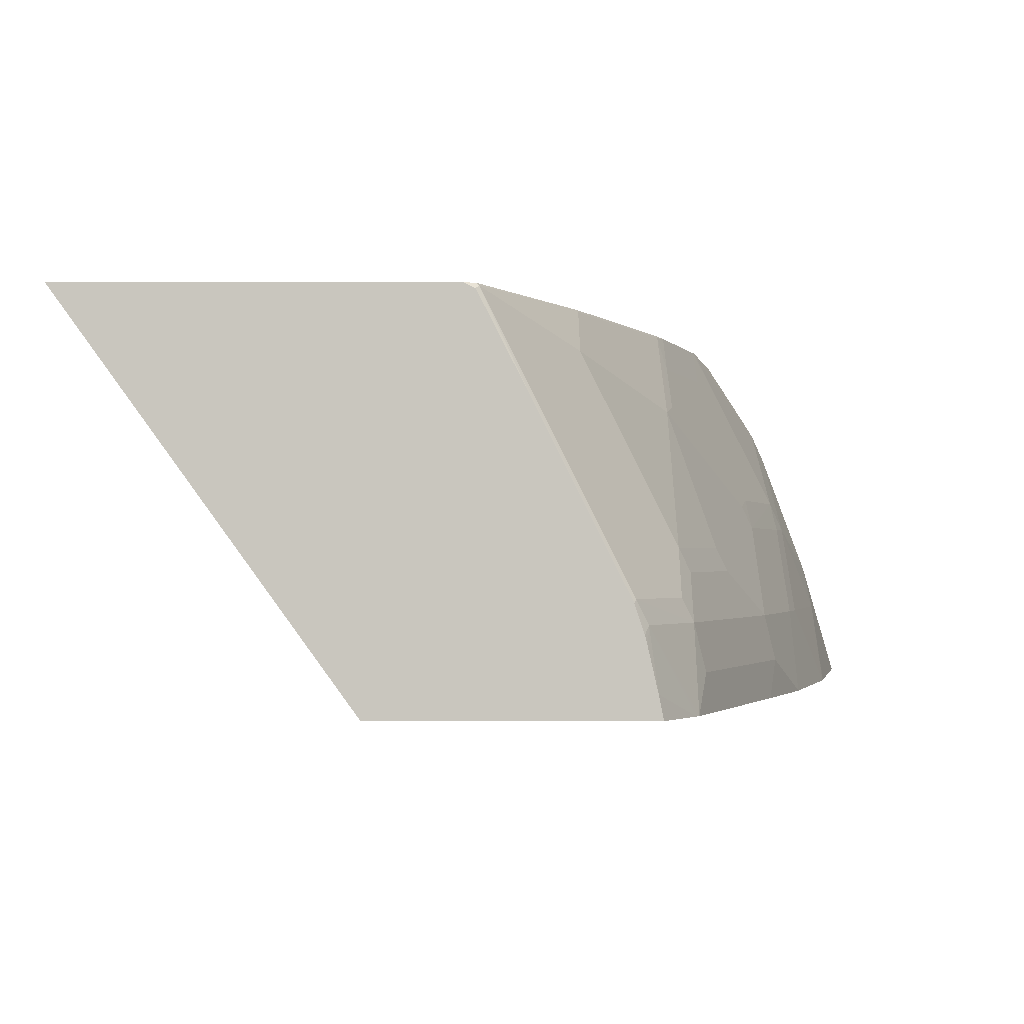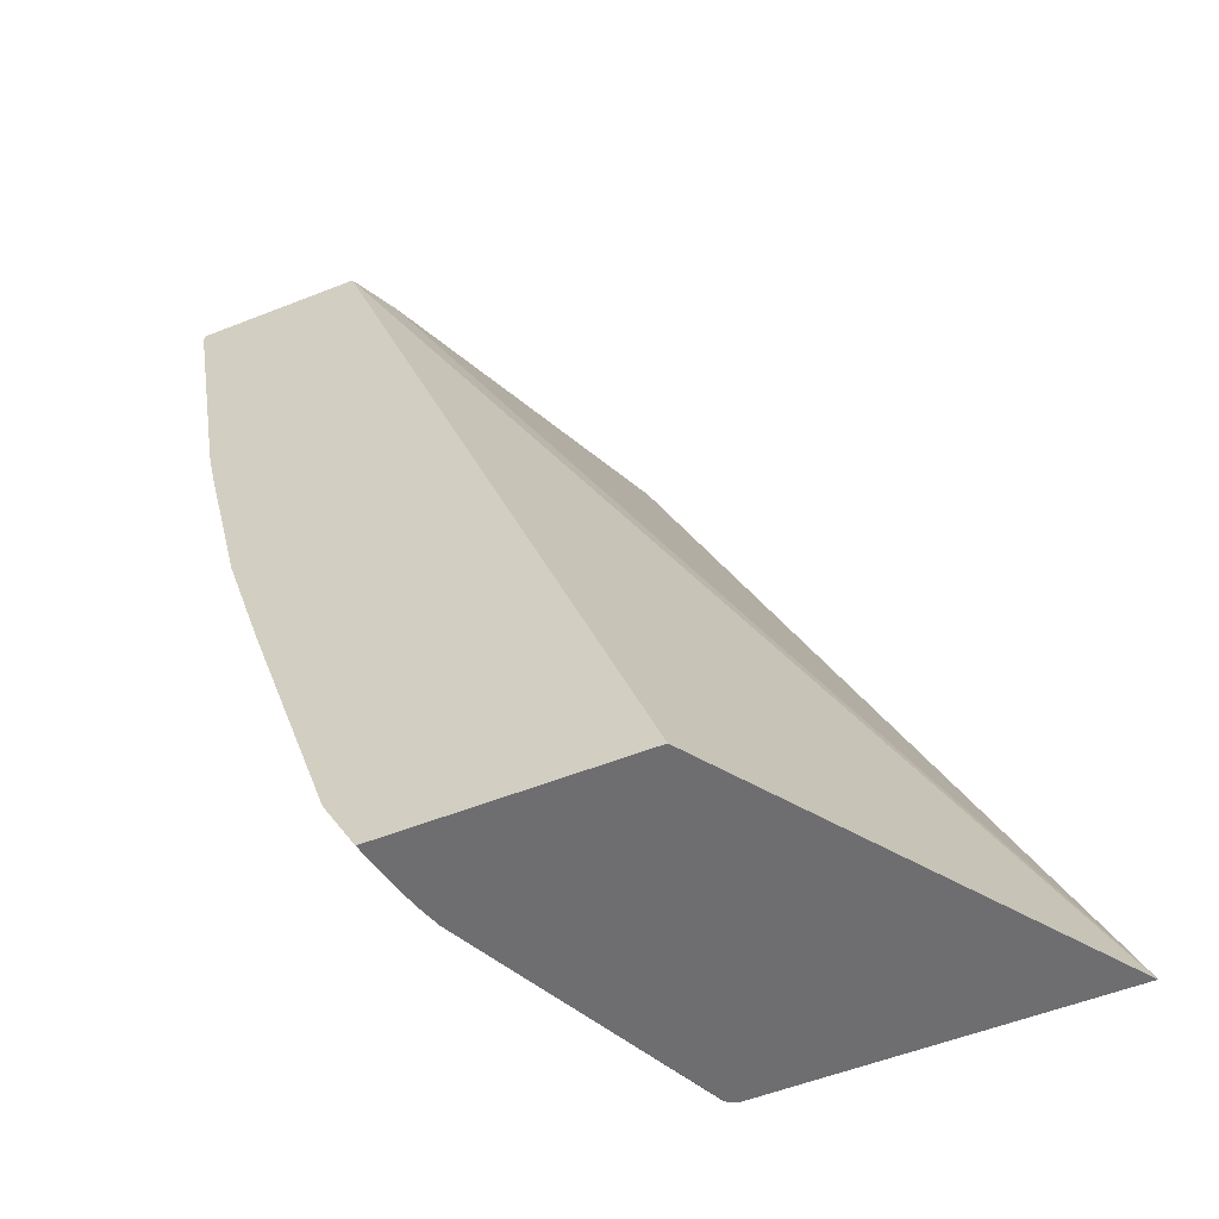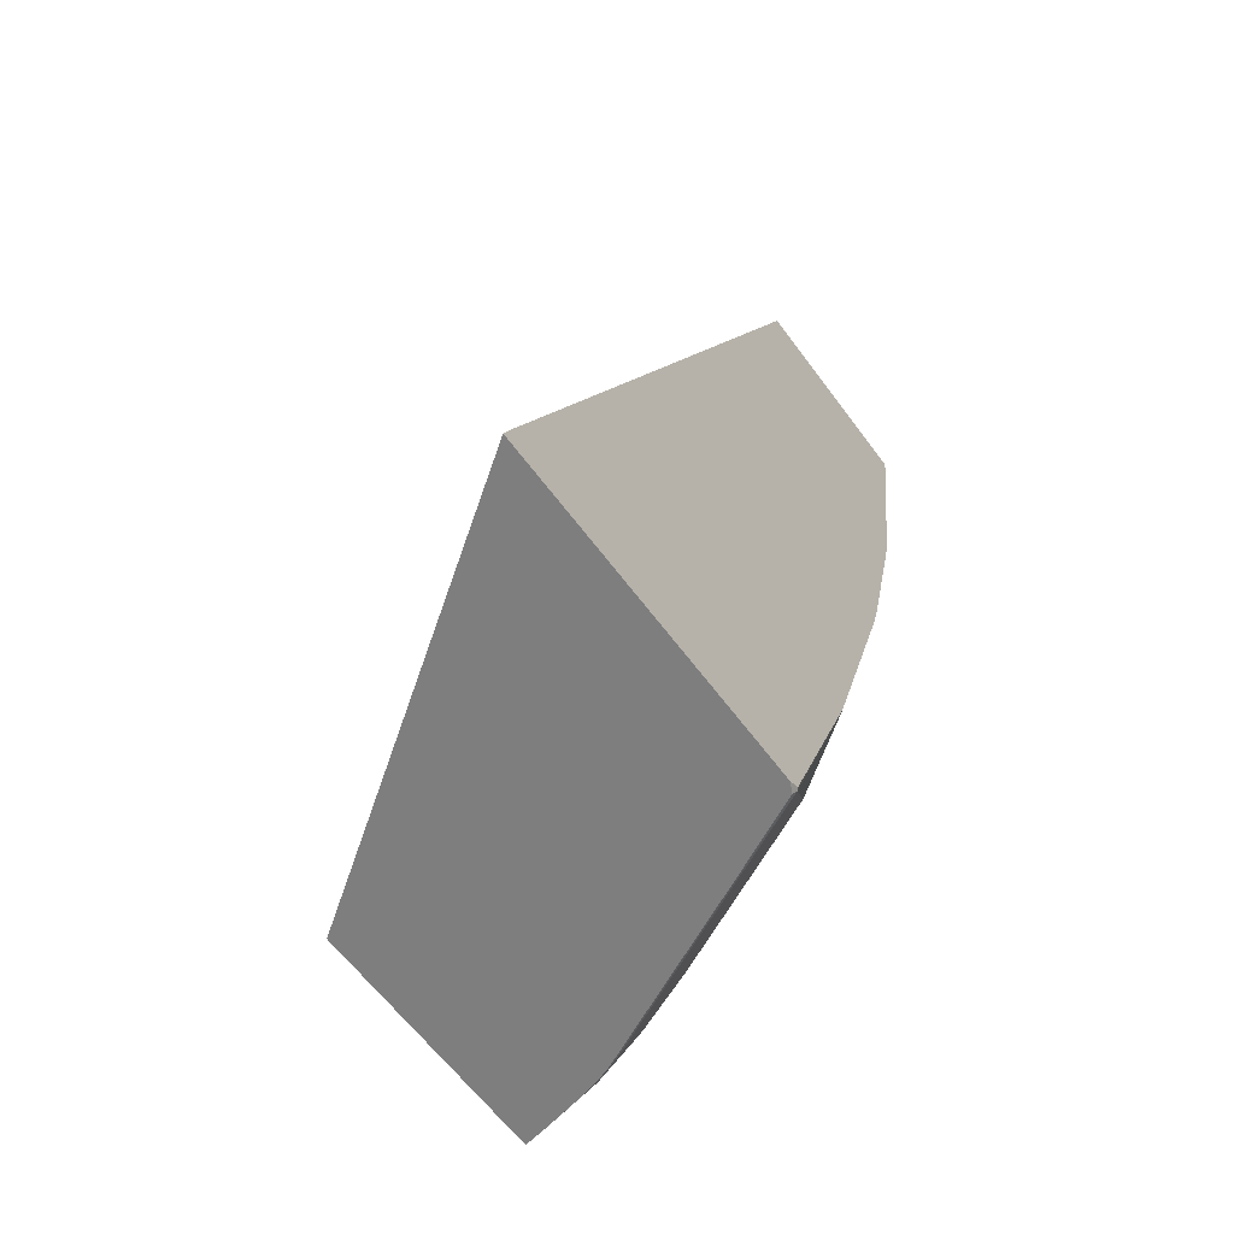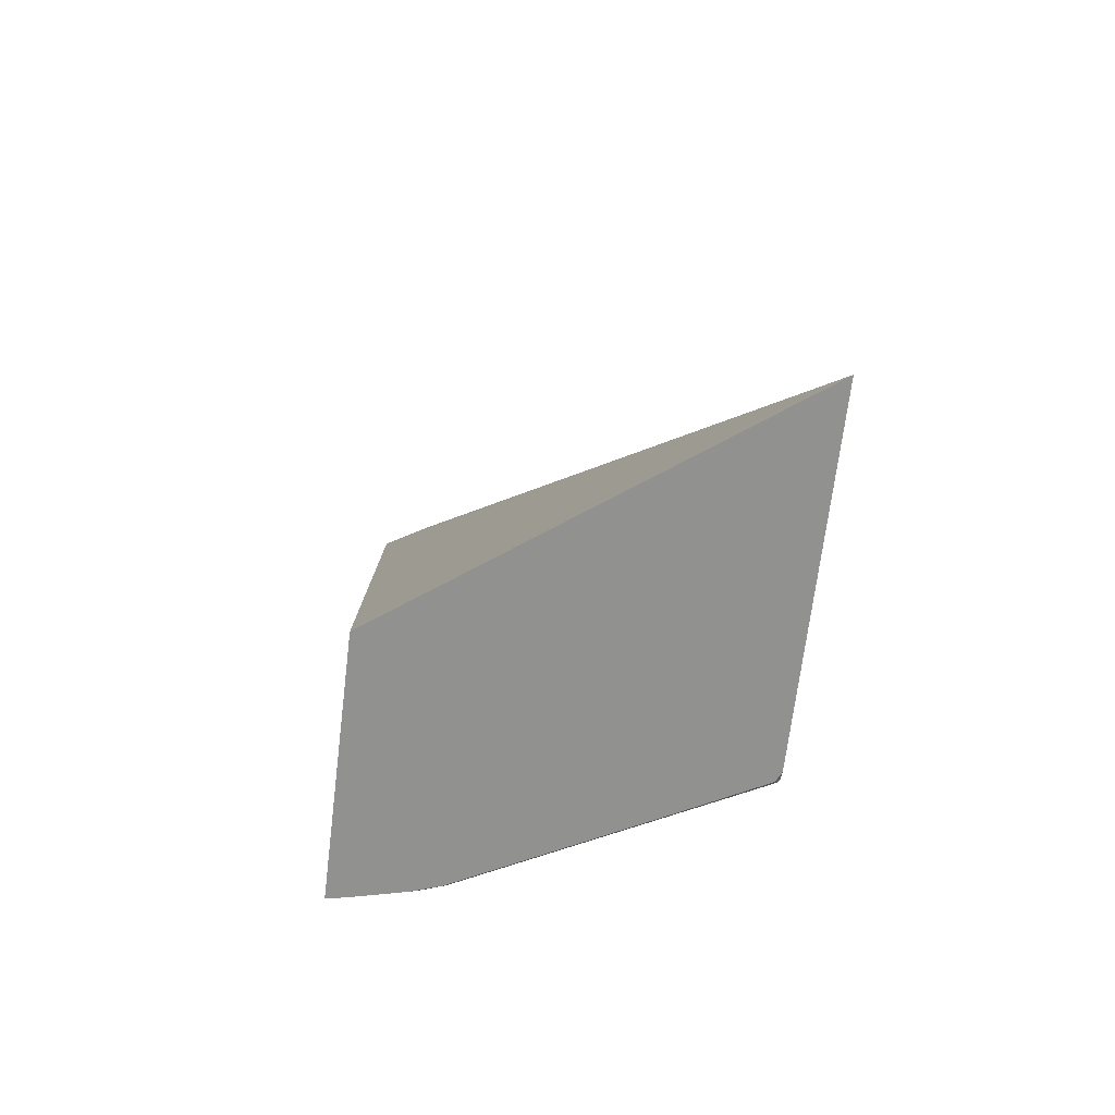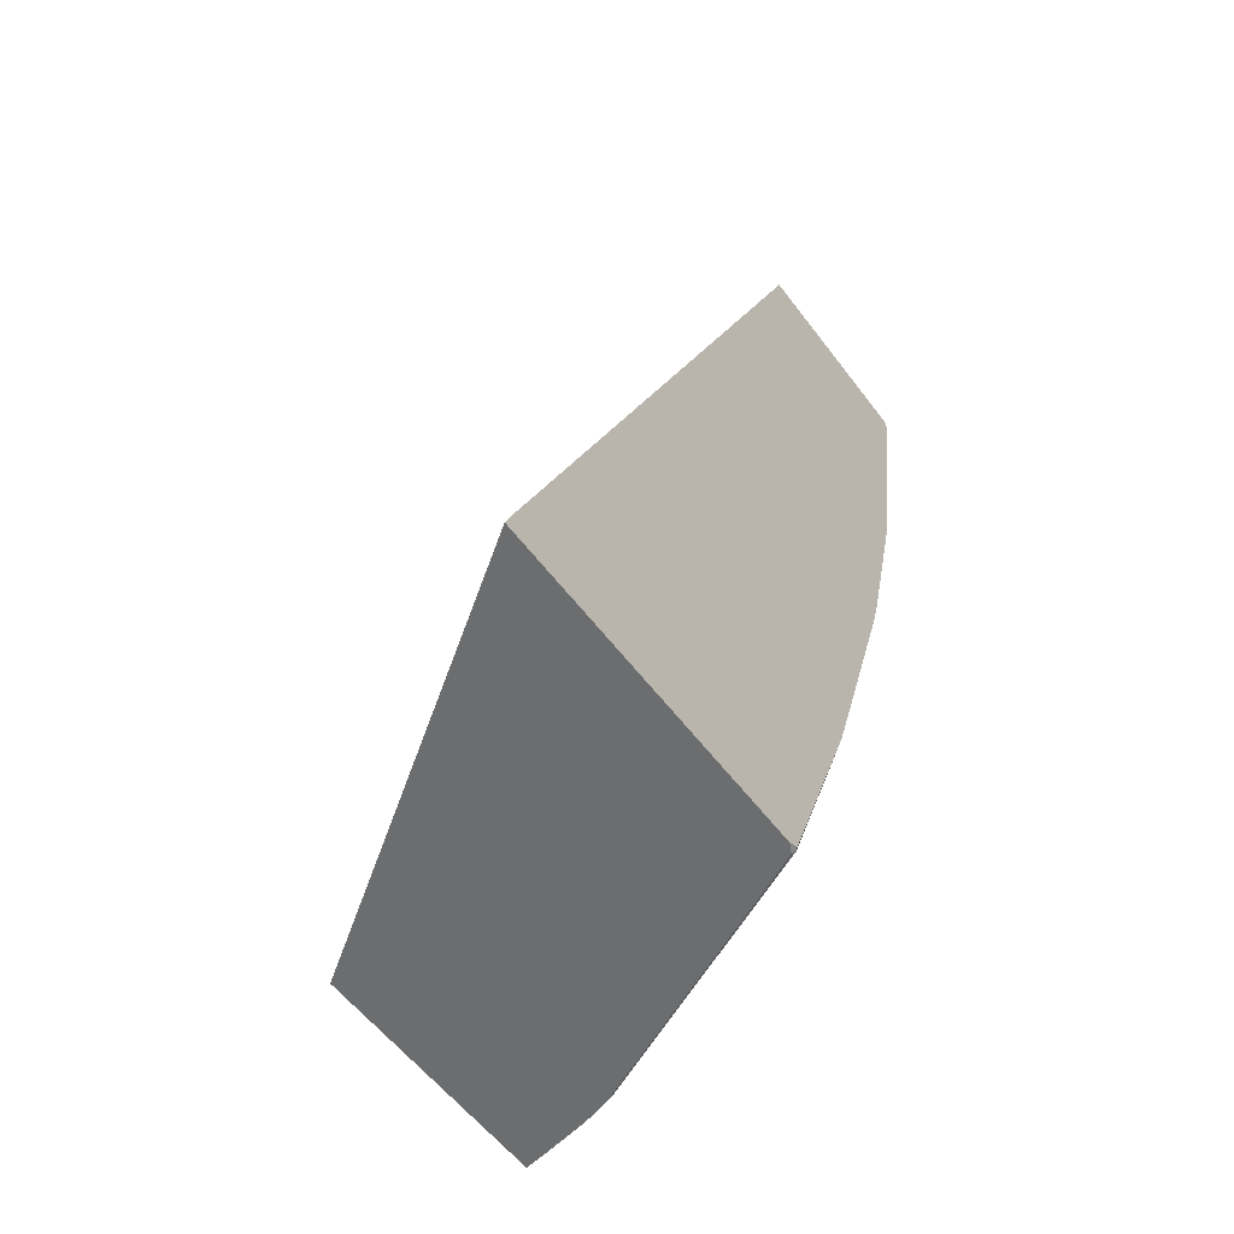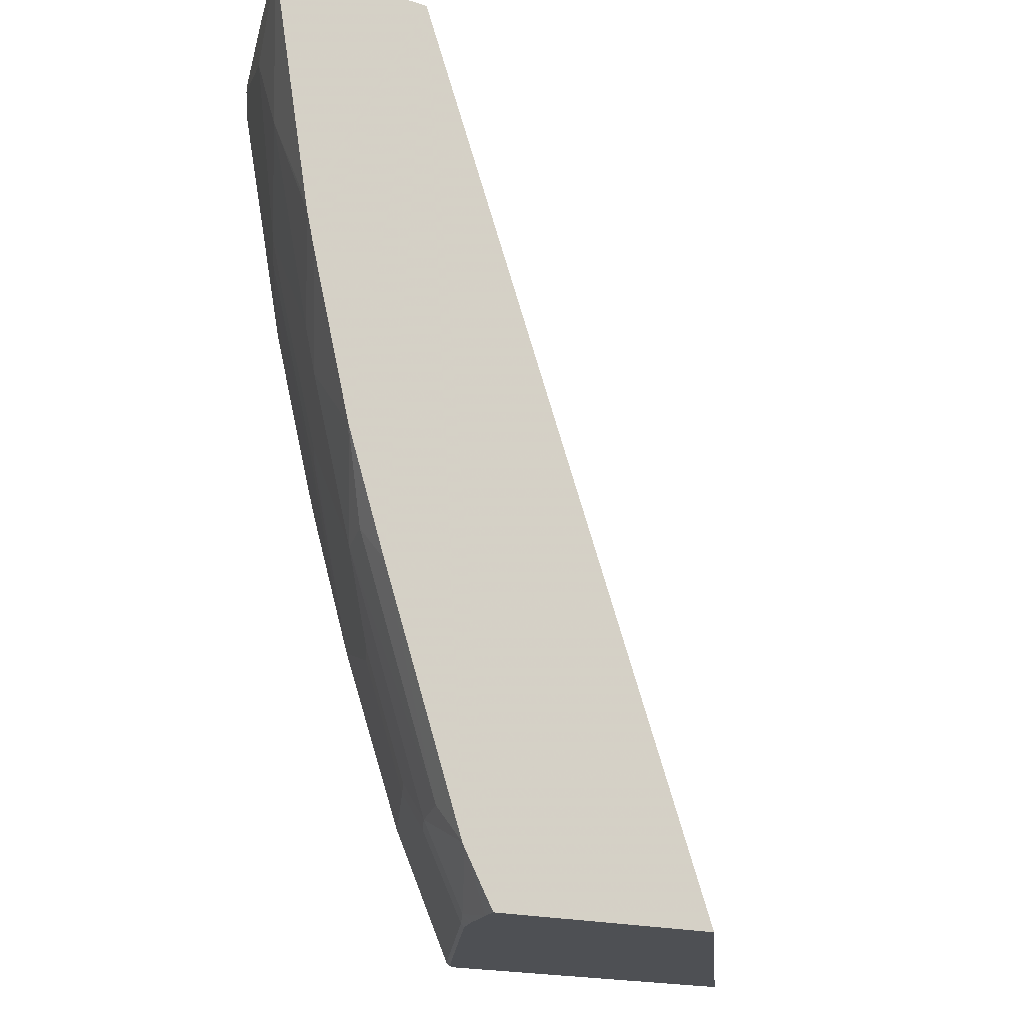
<metadata>
{"format":"obj","ext":"obj","renderer":"f3d","projection":"perspective","resolution":1024,"background":"white","views":[{"elev":-1.1,"azim":0.4,"up":"+Z"},{"elev":-54.4,"azim":-157.2,"up":"+Y"},{"elev":-59.5,"azim":-54.3,"up":"+Y"},{"elev":-66.0,"azim":-96.8,"up":"+Y"},{"elev":-53.9,"azim":-54.5,"up":"+Y"},{"elev":-18.7,"azim":149.1,"up":"+Y"}]}
</metadata>
<code>
v 0.2147 -0.569 0.4671
v 0.3555 -0.569 0.4671
v 0.219 -0.559 0.4671
v 0.4454 -0.1914 0.3391
v 0.4565 -0.1914 0.32
v 0.321 -0.569 0.32
v 0.3596 -0.569 0.4651
v 0.3578 -0.5679 0.4671
v 0.383 -0.1914 0.4671
v 0.5262 -0.1914 0.32
v 0.4226 -0.569 0.32
v 0.3776 -0.569 0.4297
v 0.3607 -0.5674 0.4662
v 0.3598 -0.5669 0.4671
v 0.4658 -0.1914 0.4671
v 0.5262 -0.1952 0.32
v 0.5102 -0.1914 0.3695
v 0.4209 -0.569 0.3289
v 0.4351 -0.5461 0.32
v 0.3952 -0.569 0.3945
v 0.4128 -0.569 0.3593
v 0.4134 -0.5674 0.3607
v 0.3783 -0.5498 0.4486
v 0.3958 -0.5146 0.4486
v 0.3958 -0.4794 0.4662
v 0.3954 -0.4787 0.4671
v 0.4701 -0.1914 0.4611
v 0.4658 -0.1973 0.4671
v 0.5094 -0.2962 0.32
v 0.5102 -0.2111 0.3695
v 0.5102 -0.2463 0.3519
v 0.4926 -0.1914 0.4222
v 0.4178 -0.5652 0.3519
v 0.4172 -0.569 0.3447
v 0.4362 -0.5439 0.32
v 0.4163 -0.569 0.3488
v 0.4354 -0.53 0.3519
v 0.431 -0.5322 0.3607
v 0.431 -0.5146 0.3783
v 0.431 -0.4442 0.431
v 0.4134 -0.4618 0.4486
v 0.431 -0.3739 0.4662
v 0.4306 -0.3732 0.4671
v 0.4827 -0.1914 0.442
v 0.4867 -0.1994 0.434
v 0.4526 -0.2864 0.4671
v 0.5085 -0.3008 0.32
v 0.4926 -0.1935 0.4222
v 0.4926 -0.2815 0.3871
v 0.4926 -0.3343 0.3519
v 0.4867 -0.1914 0.434
v 0.4398 -0.5278 0.3343
v 0.4714 -0.4383 0.32
v 0.4706 -0.4244 0.3519
v 0.4354 -0.5124 0.3695
v 0.4486 -0.4618 0.3783
v 0.434 -0.4281 0.434
v 0.4706 -0.3717 0.3871
v 0.4662 -0.3739 0.3958
v 0.434 -0.3929 0.4516
v 0.4342 -0.3602 0.4671
v 0.4691 -0.2874 0.434
v 0.4867 -0.2874 0.3988
v 0.4518 -0.2898 0.4671
v 0.4882 -0.3541 0.3519
v 0.5054 -0.315 0.32
v 0.4882 -0.3013 0.3871
v 0.4574 -0.475 0.3343
v 0.475 -0.4222 0.3343
v 0.4882 -0.3859 0.32
v 0.453 -0.4596 0.3695
v 0.4882 -0.3717 0.3343
v 0.4691 -0.3577 0.3988
v 0.4515 -0.3226 0.4516
f 40 57 42
f 37 55 38
f 37 52 54
f 38 55 39
f 39 55 56
f 39 56 40
f 37 54 55
f 40 58 59
f 40 56 54
f 42 61 43
f 40 54 58
f 40 59 57
f 35 53 52
f 42 60 61
f 40 42 41
f 35 52 37
f 25 43 26
f 33 36 34
f 24 40 41
f 42 57 60
f 24 41 42
f 24 42 25
f 25 42 43
f 27 28 44
f 28 45 44
f 28 46 45
f 29 31 47
f 30 48 49
f 30 49 31
f 31 49 50
f 31 50 47
f 32 51 45
f 32 45 48
f 33 35 37
f 44 45 51
f 58 63 73
f 45 62 63
f 54 67 58
f 55 71 56
f 57 59 73
f 57 73 63
f 57 63 74
f 57 74 60
f 54 65 67
f 58 67 63
f 60 74 61
f 61 74 64
f 62 64 74
f 62 74 63
f 65 72 66
f 66 72 70
f 58 73 59
f 54 72 65
f 54 70 72
f 54 69 70
f 45 63 49
f 45 49 48
f 46 64 62
f 47 50 65
f 47 65 66
f 49 63 67
f 49 67 65
f 49 65 50
f 52 53 68
f 52 68 54
f 53 69 68
f 53 70 69
f 54 56 71
f 54 71 55
f 54 68 69
f 45 46 62
f 24 39 40
f 22 24 23
f 22 38 24
f 1 36 21
f 1 21 20
f 1 20 12
f 1 12 7
f 1 7 2
f 2 7 8
f 1 34 36
f 3 9 4
f 4 15 27
f 4 27 44
f 4 44 51
f 4 51 32
f 4 32 17
f 4 17 10
f 4 9 15
f 4 10 5
f 1 18 34
f 1 6 11
f 1 2 8
f 1 8 14
f 1 14 26
f 1 26 43
f 1 43 61
f 1 61 64
f 1 11 18
f 1 64 46
f 1 28 15
f 1 15 9
f 1 9 3
f 1 3 4
f 1 4 5
f 1 5 6
f 24 38 39
f 5 10 16
f 1 46 28
f 5 29 47
f 13 25 26
f 13 26 14
f 15 28 27
f 16 30 31
f 16 31 29
f 17 32 48
f 13 24 25
f 17 48 30
f 18 19 33
f 19 35 33
f 22 36 33
f 22 33 37
f 22 37 38
f 5 16 29
f 18 33 34
f 13 23 24
f 21 36 22
f 13 21 22
f 5 47 66
f 13 22 23
f 5 66 70
f 5 53 35
f 5 35 19
f 5 19 11
f 5 11 6
f 5 70 53
f 7 13 14
f 7 14 8
f 10 17 30
f 13 20 21
f 10 30 16
f 11 19 18
f 7 12 13
f 12 20 13

</code>
